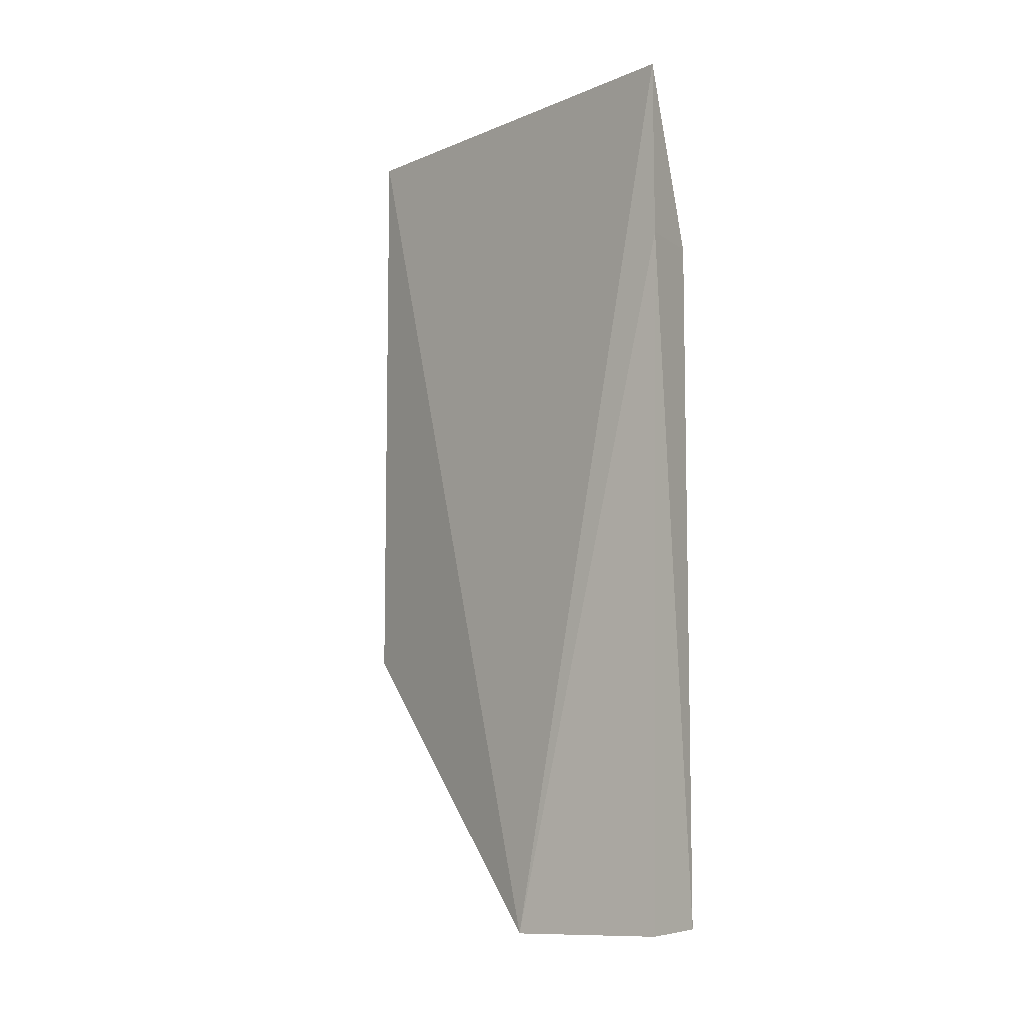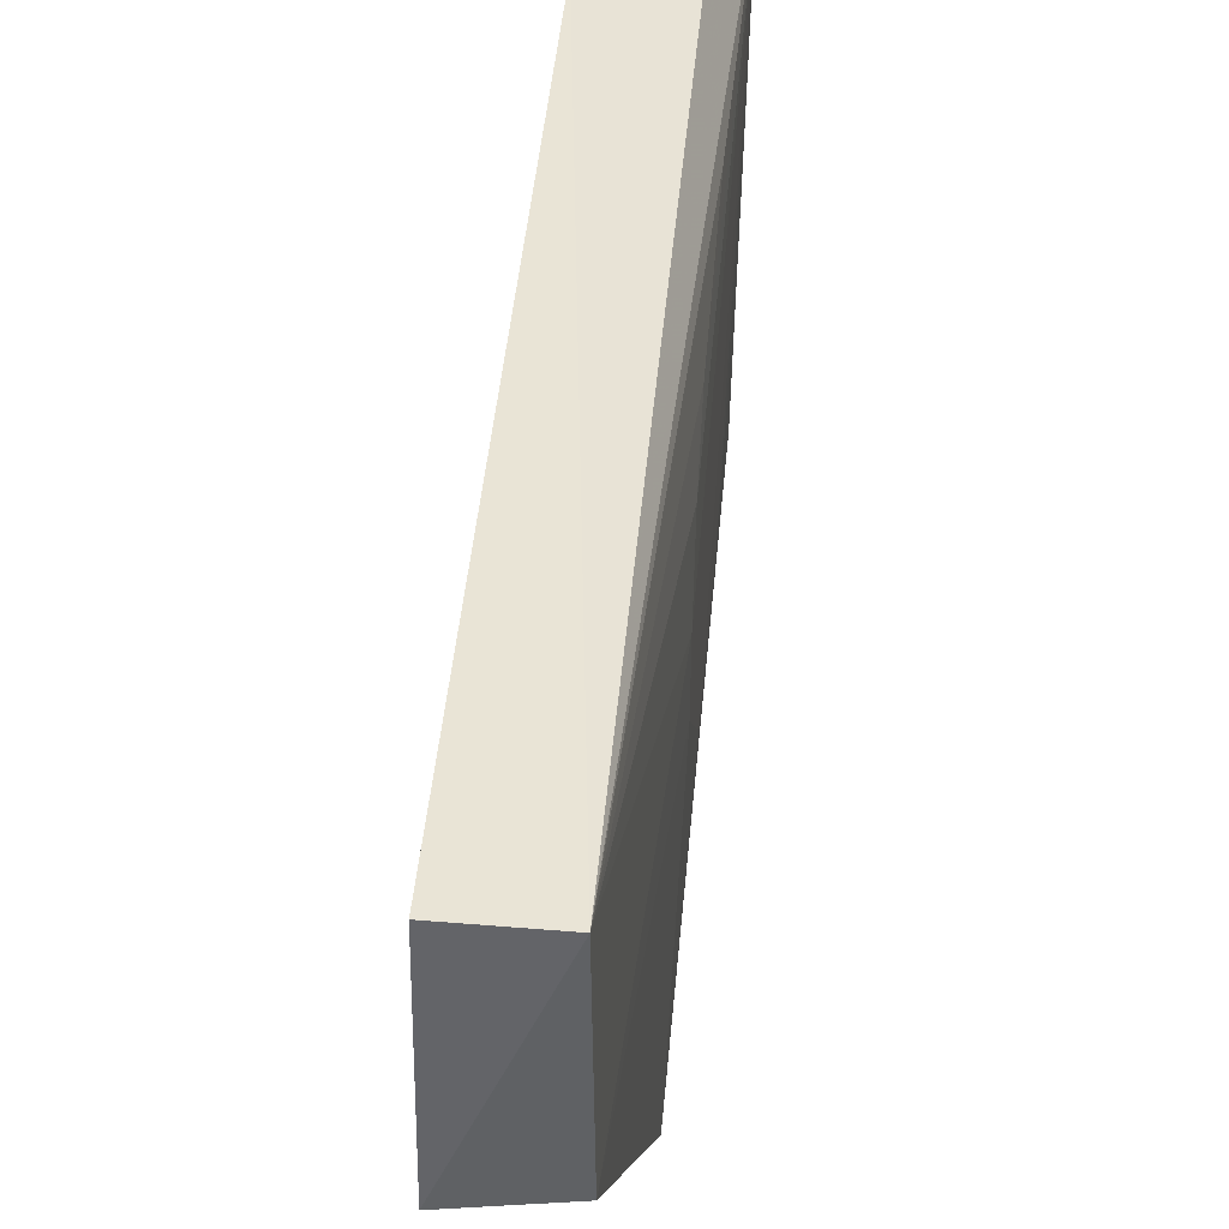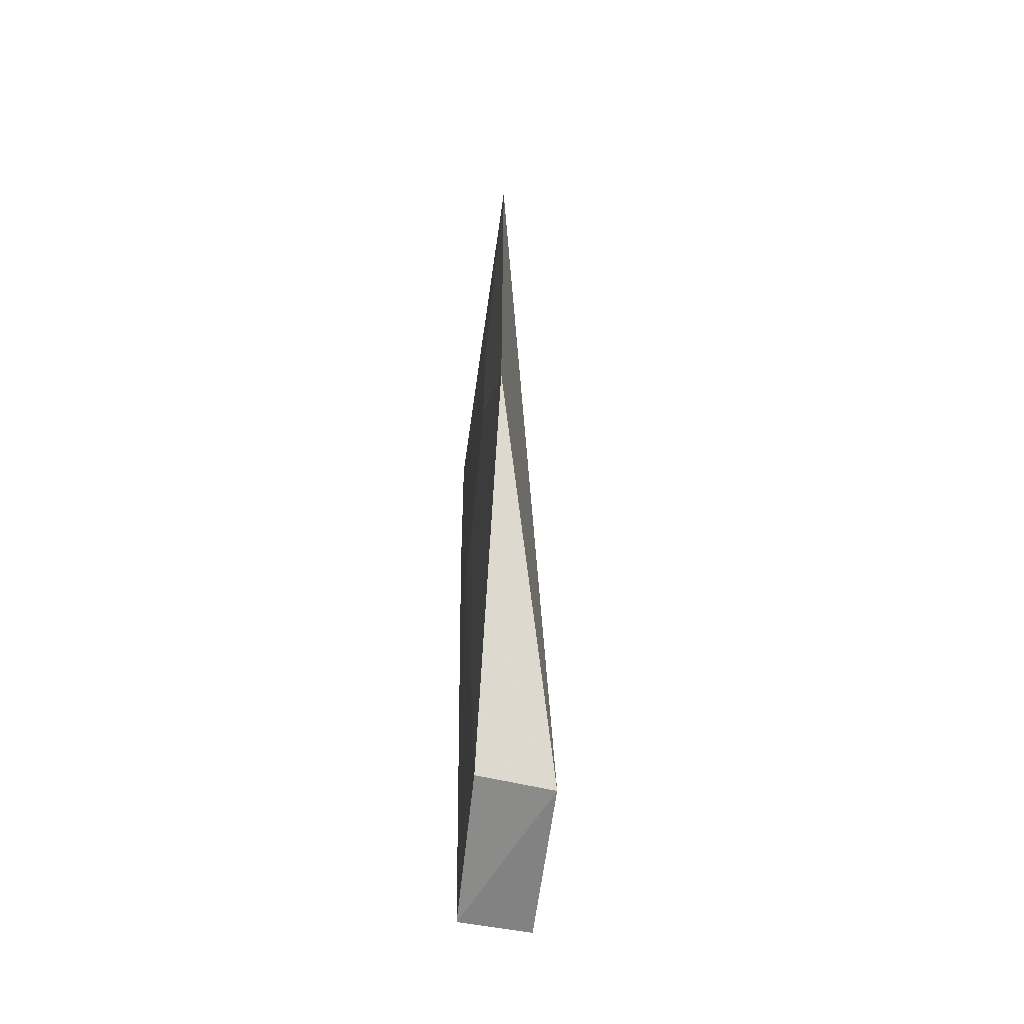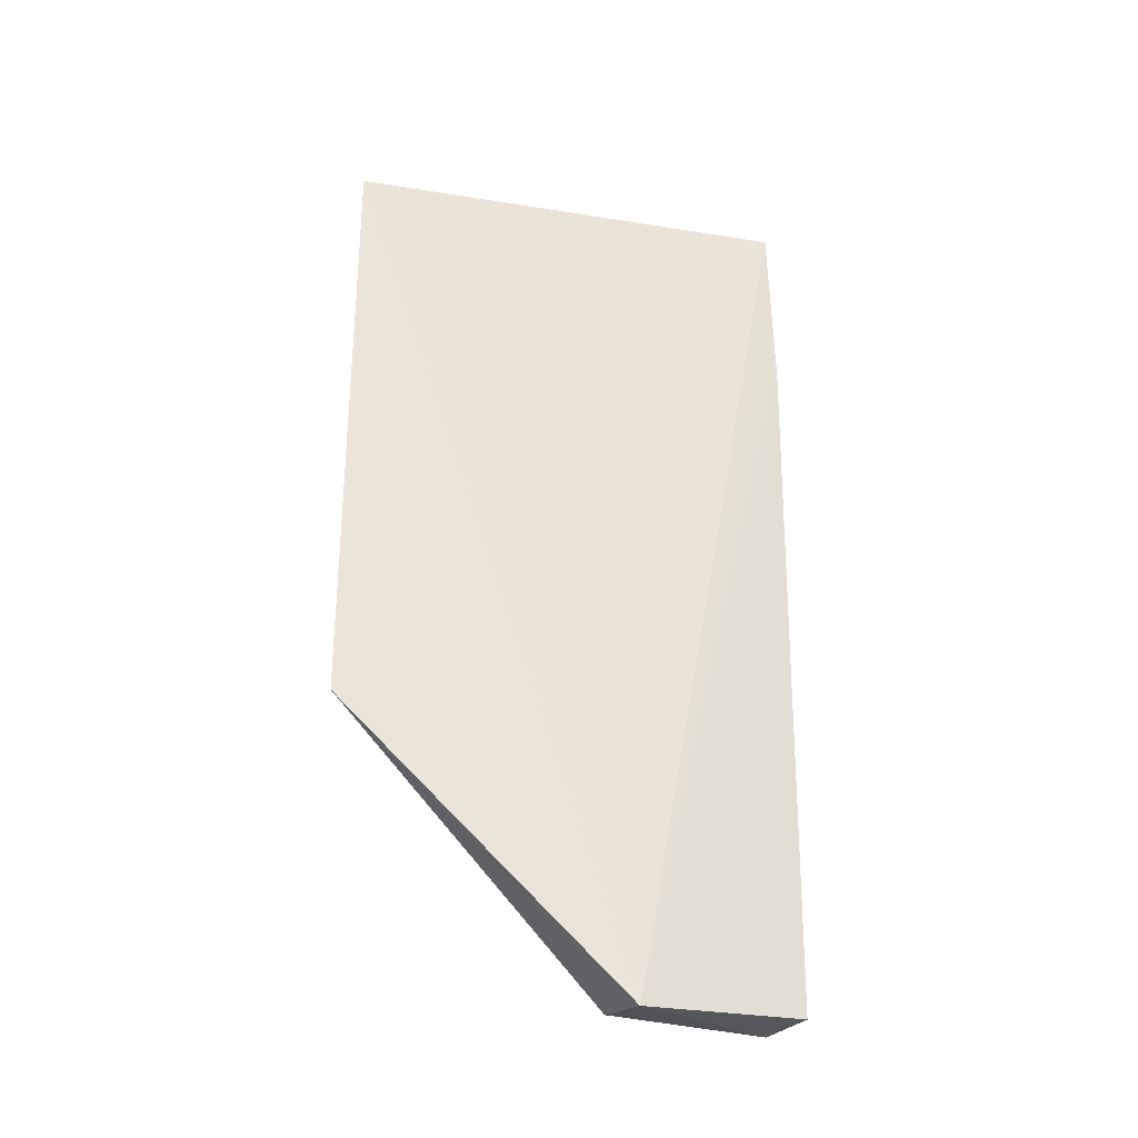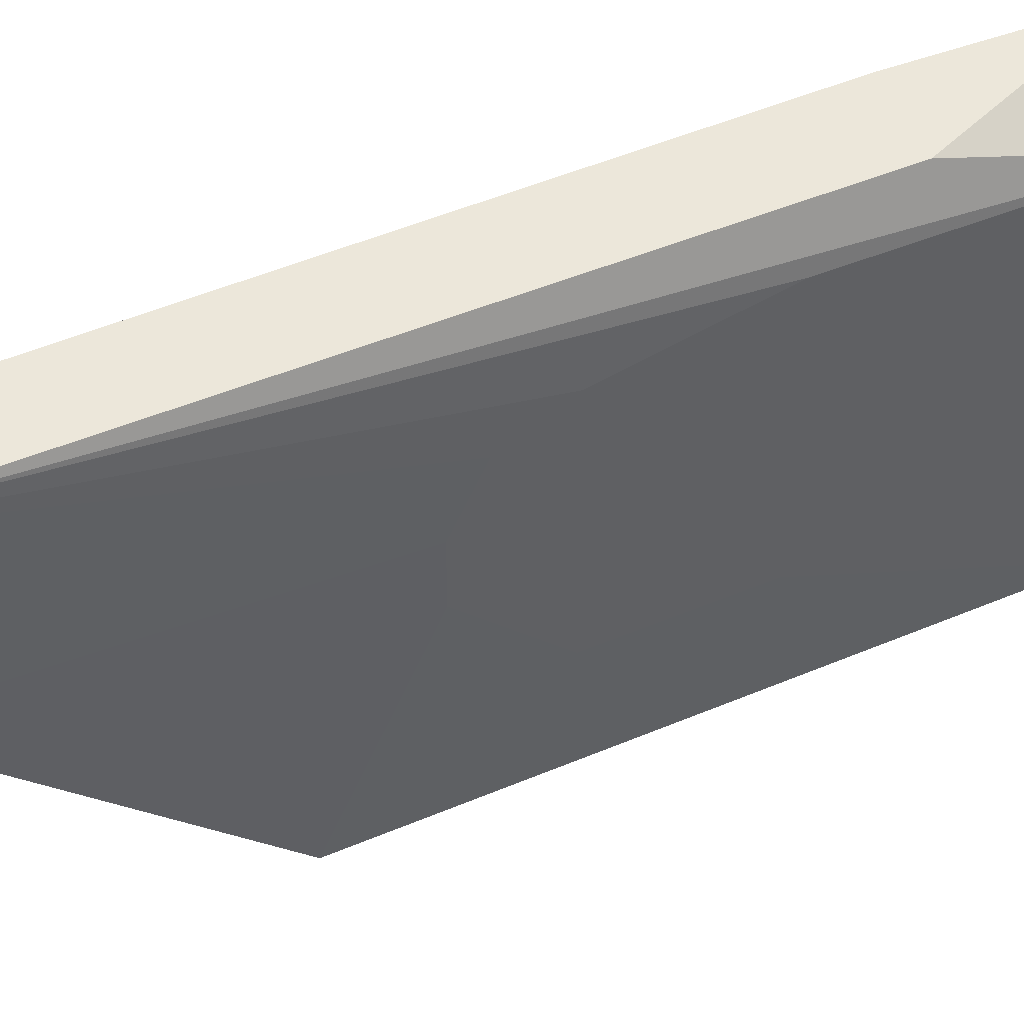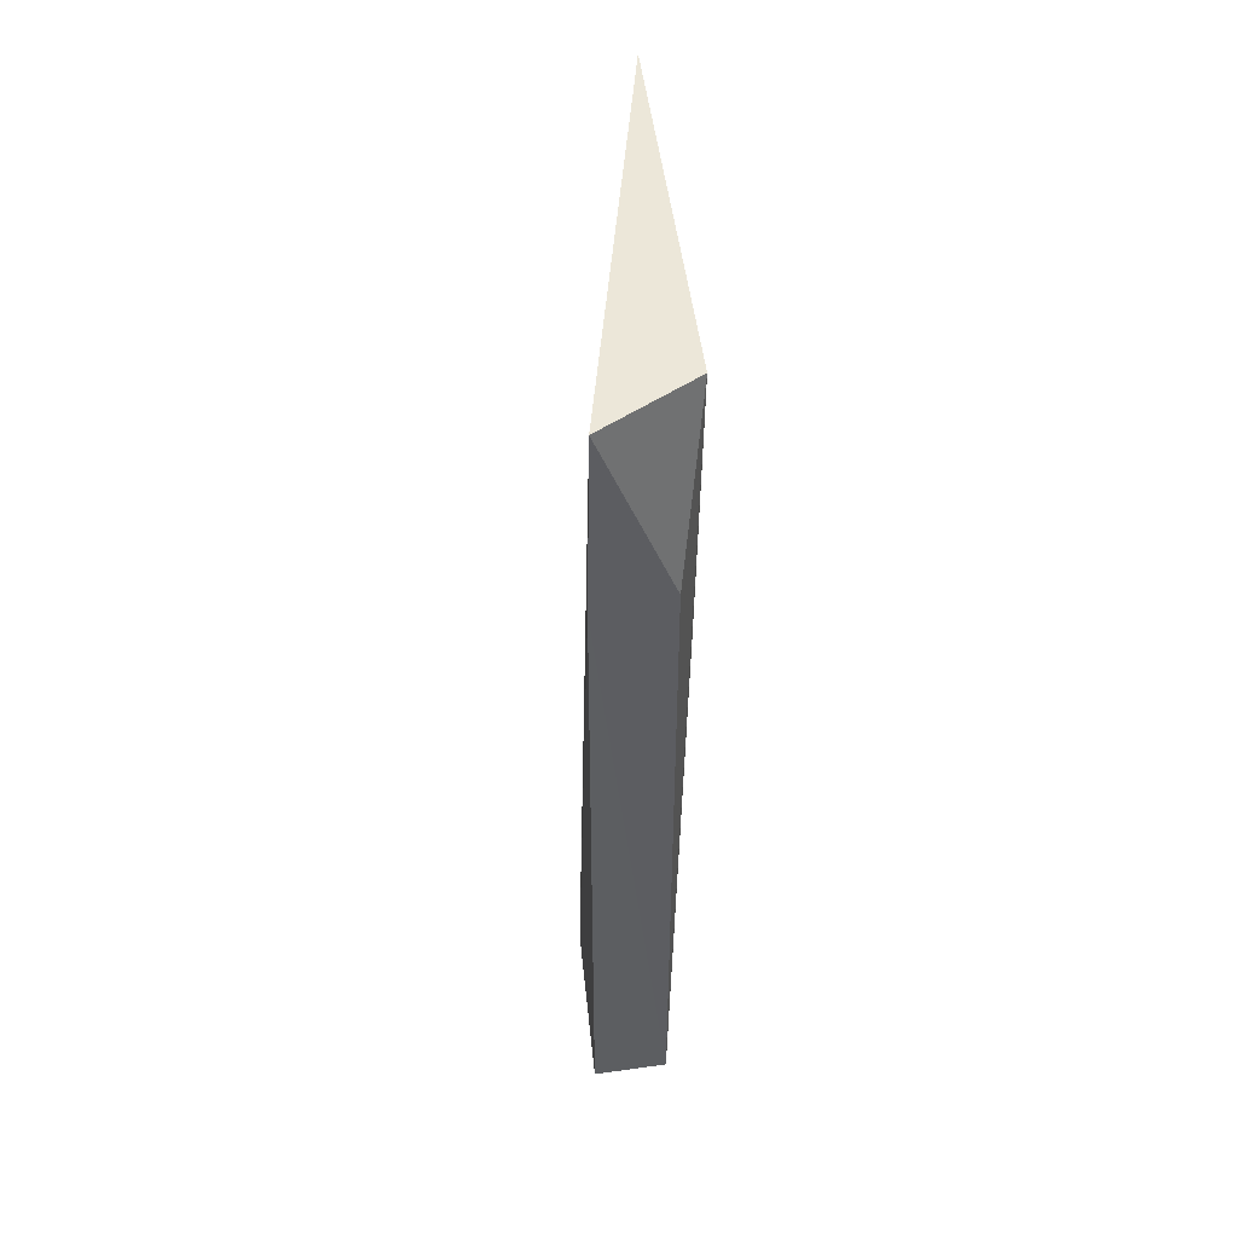
<metadata>
{"format":"obj","ext":"obj","renderer":"f3d","projection":"perspective","resolution":1024,"background":"white","views":[{"elev":-7.8,"azim":-51.1,"up":"+Y"},{"elev":40.7,"azim":4.7,"up":"+Z"},{"elev":-63.3,"azim":173.1,"up":"+Y"},{"elev":-28.9,"azim":-113.5,"up":"+Y"},{"elev":47.3,"azim":64.4,"up":"+Z"},{"elev":48.7,"azim":-5.6,"up":"+Y"}]}
</metadata>
<code>
v 0.03065 0.0213 0.1251
v 0.03503 -0.03506 0.1244
v 0.03628 0.02127 0.1215
v 0.03575 0.02135 0.09663
v 0.0304 -0.03561 0.1139
v 0.03574 -0.01704 0.09672
v 0.03499 0.009733 0.1244
v 0.03045 -0.03516 0.1246
v 0.03616 -0.01127 0.1139
v 0.03574 -0.01719 0.09662
v 0.03044 0.009755 0.1252
v 0.03614 -0.009359 0.1177
v 0.03615 -0.005524 0.1044
v 0.03514 -0.03487 0.1139
v 0.03613 -0.01127 0.1101
v 0.03609 0.004035 0.1215
v 0.03614 0.009727 0.1063
v 0.03608 -0.005539 0.1196
v 0.03614 0.004003 0.1044
v 0.03613 0.0212 0.114
f 1 3 4
f 5 1 4
f 7 2 3
f 7 3 1
f 8 5 2
f 10 5 4
f 10 4 6
f 11 7 1
f 11 2 7
f 11 8 2
f 11 1 5
f 11 5 8
f 12 9 3
f 12 2 9
f 13 6 4
f 13 3 9
f 14 2 5
f 14 5 10
f 14 9 2
f 15 10 6
f 15 14 10
f 15 9 14
f 15 13 9
f 15 6 13
f 16 3 2
f 18 16 2
f 18 2 12
f 18 12 3
f 18 3 16
f 19 13 4
f 19 4 17
f 19 17 3
f 19 3 13
f 20 17 4
f 20 4 3
f 20 3 17

</code>
